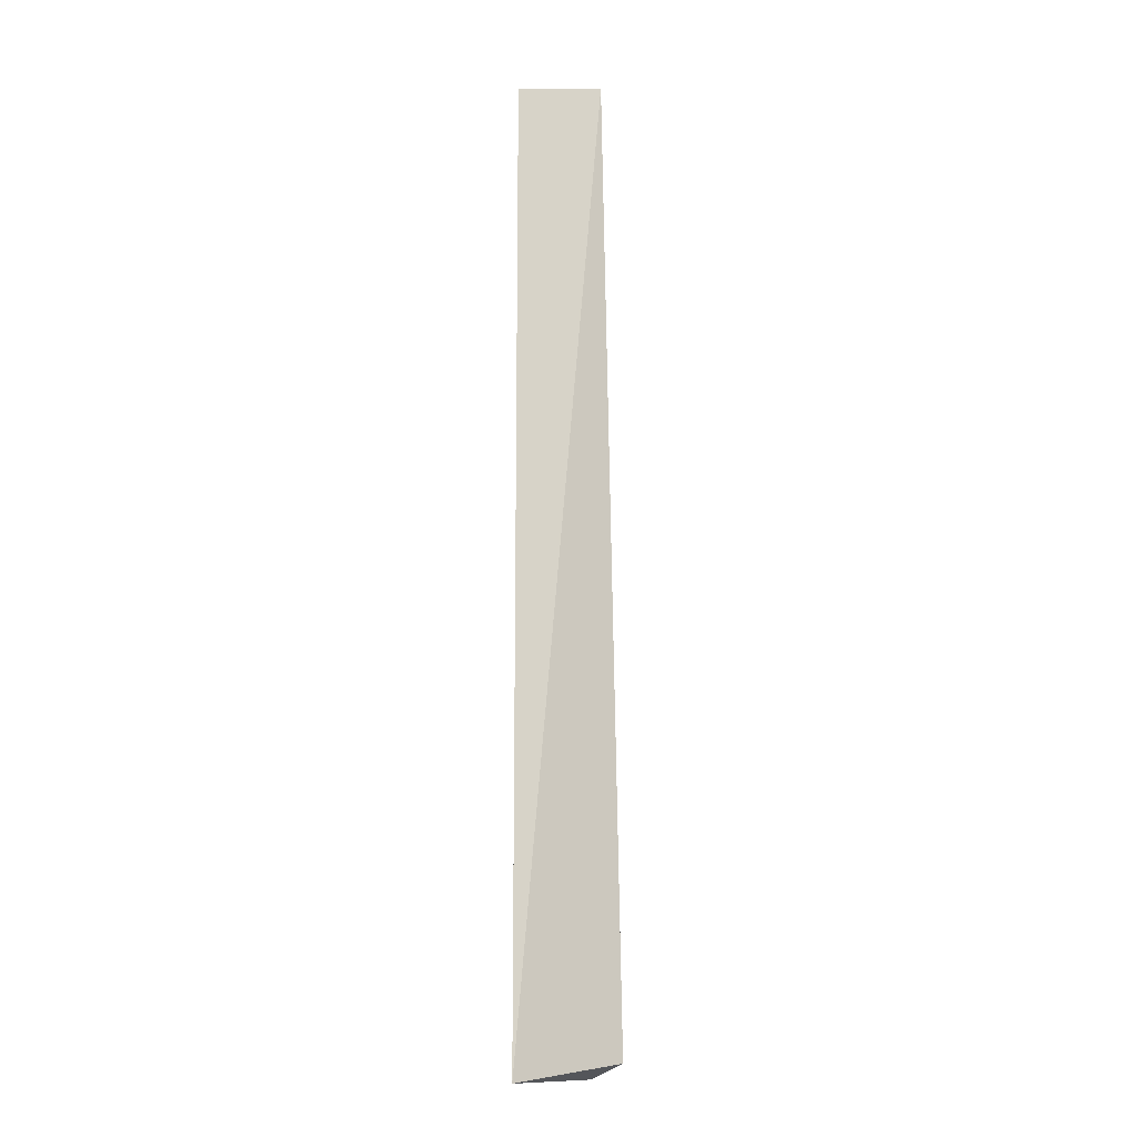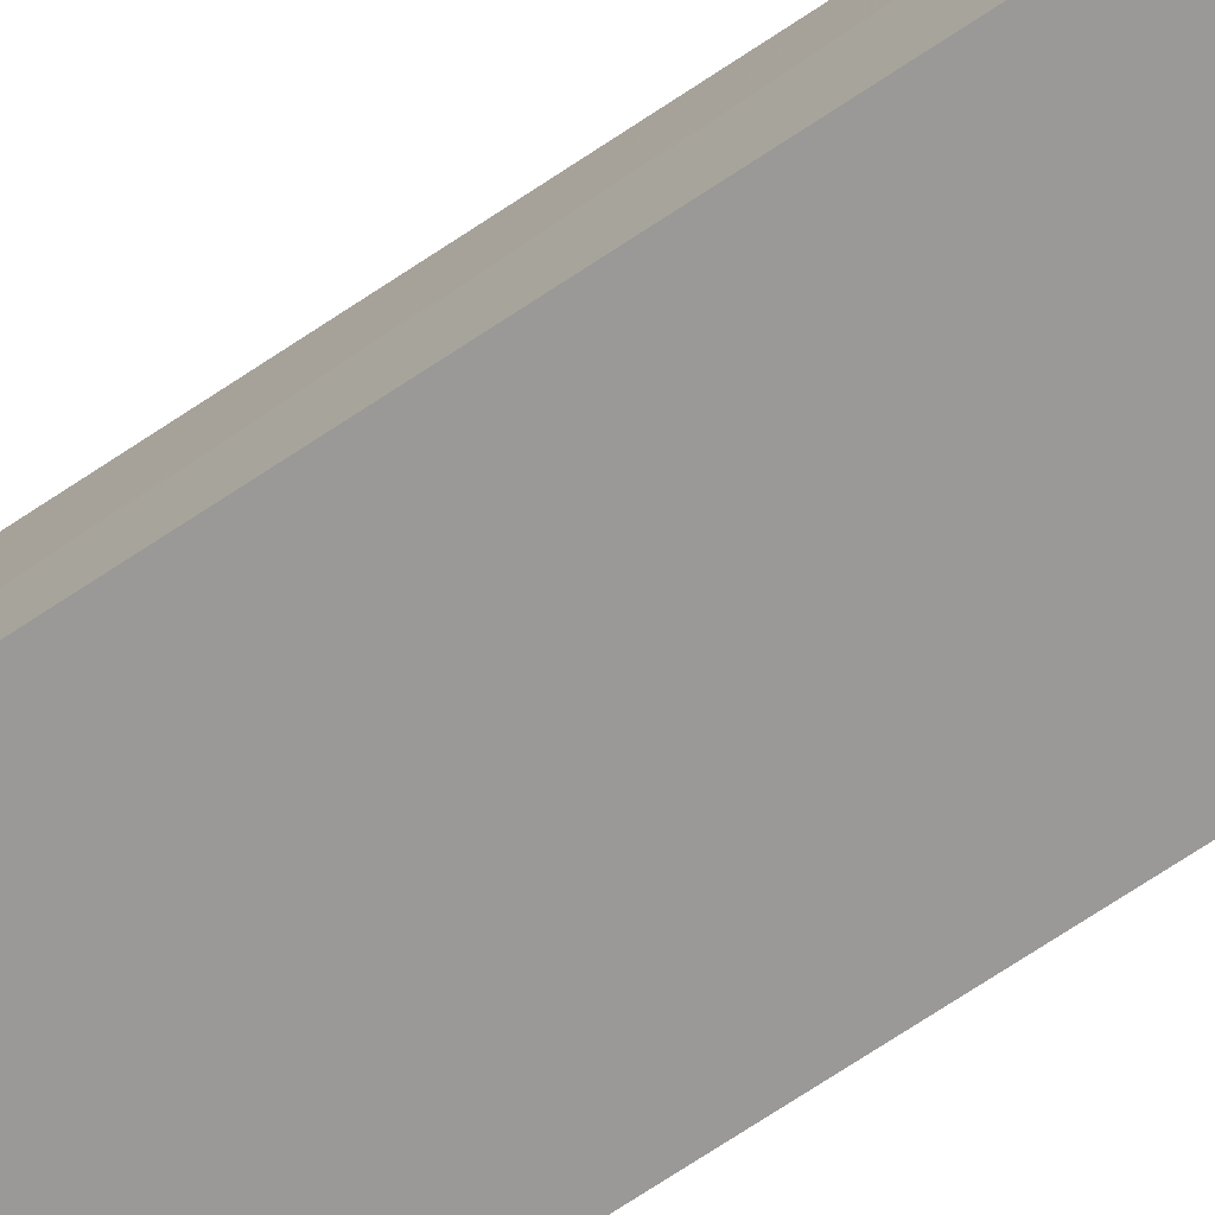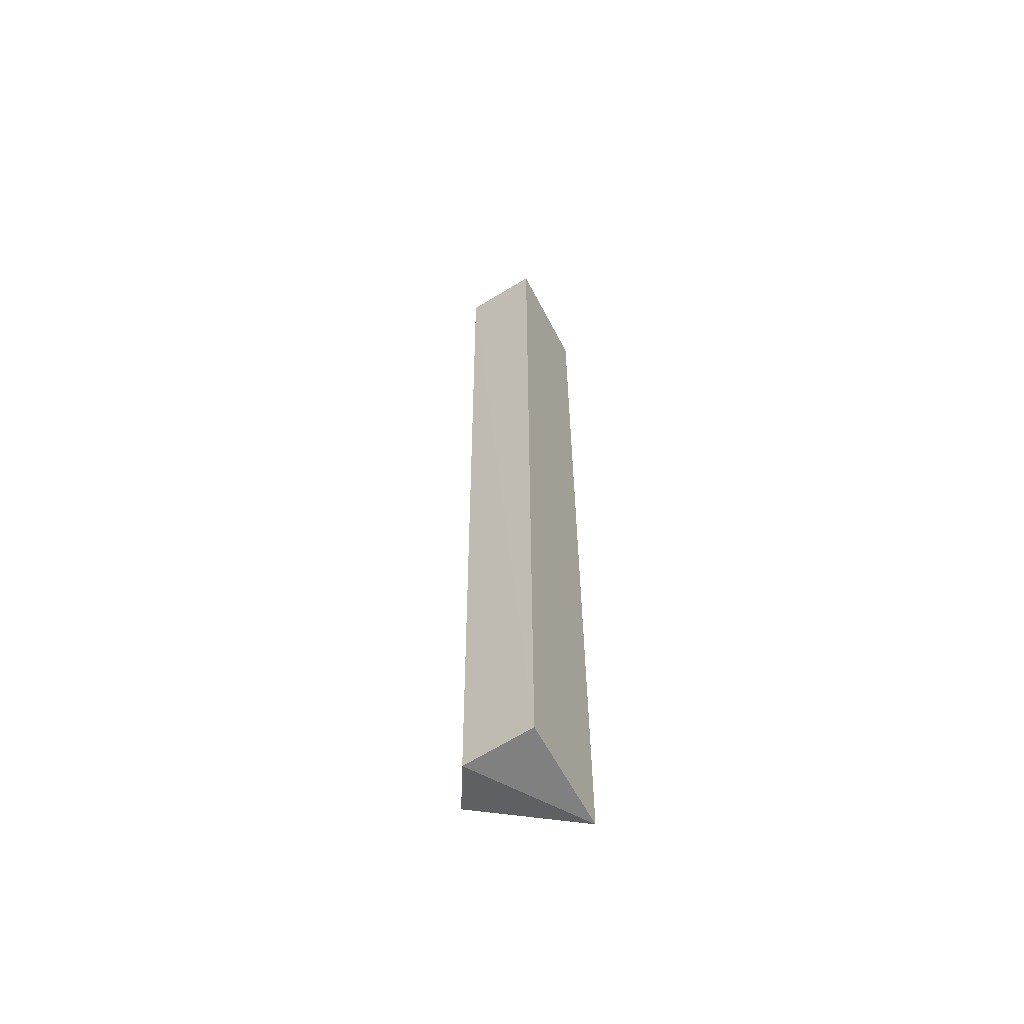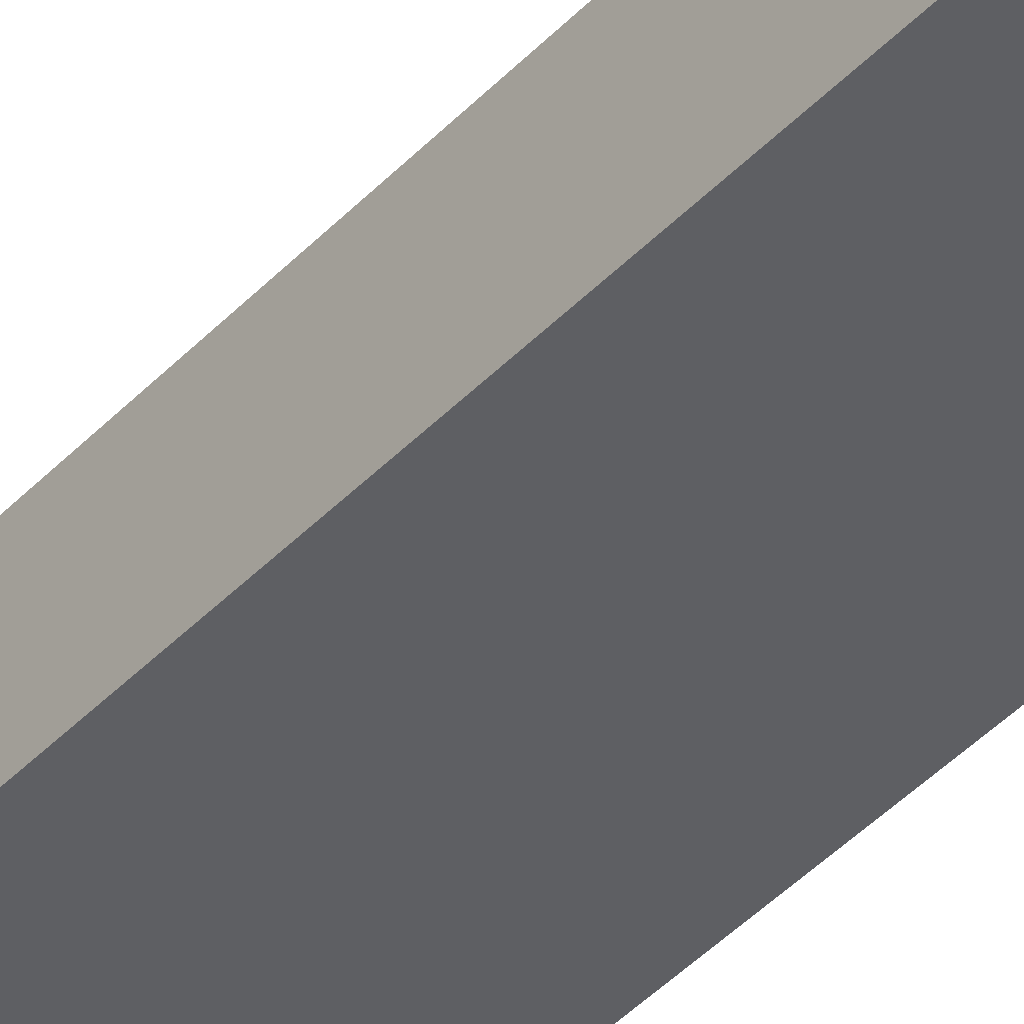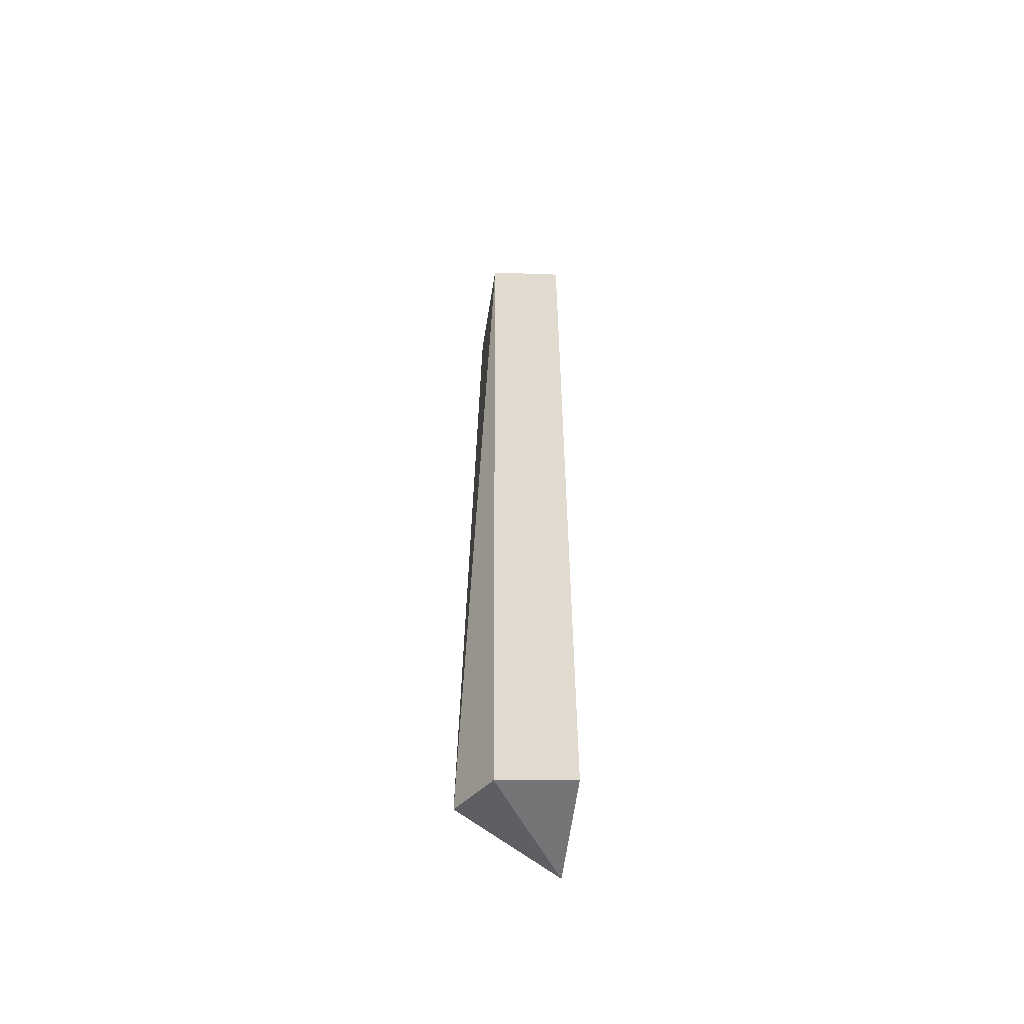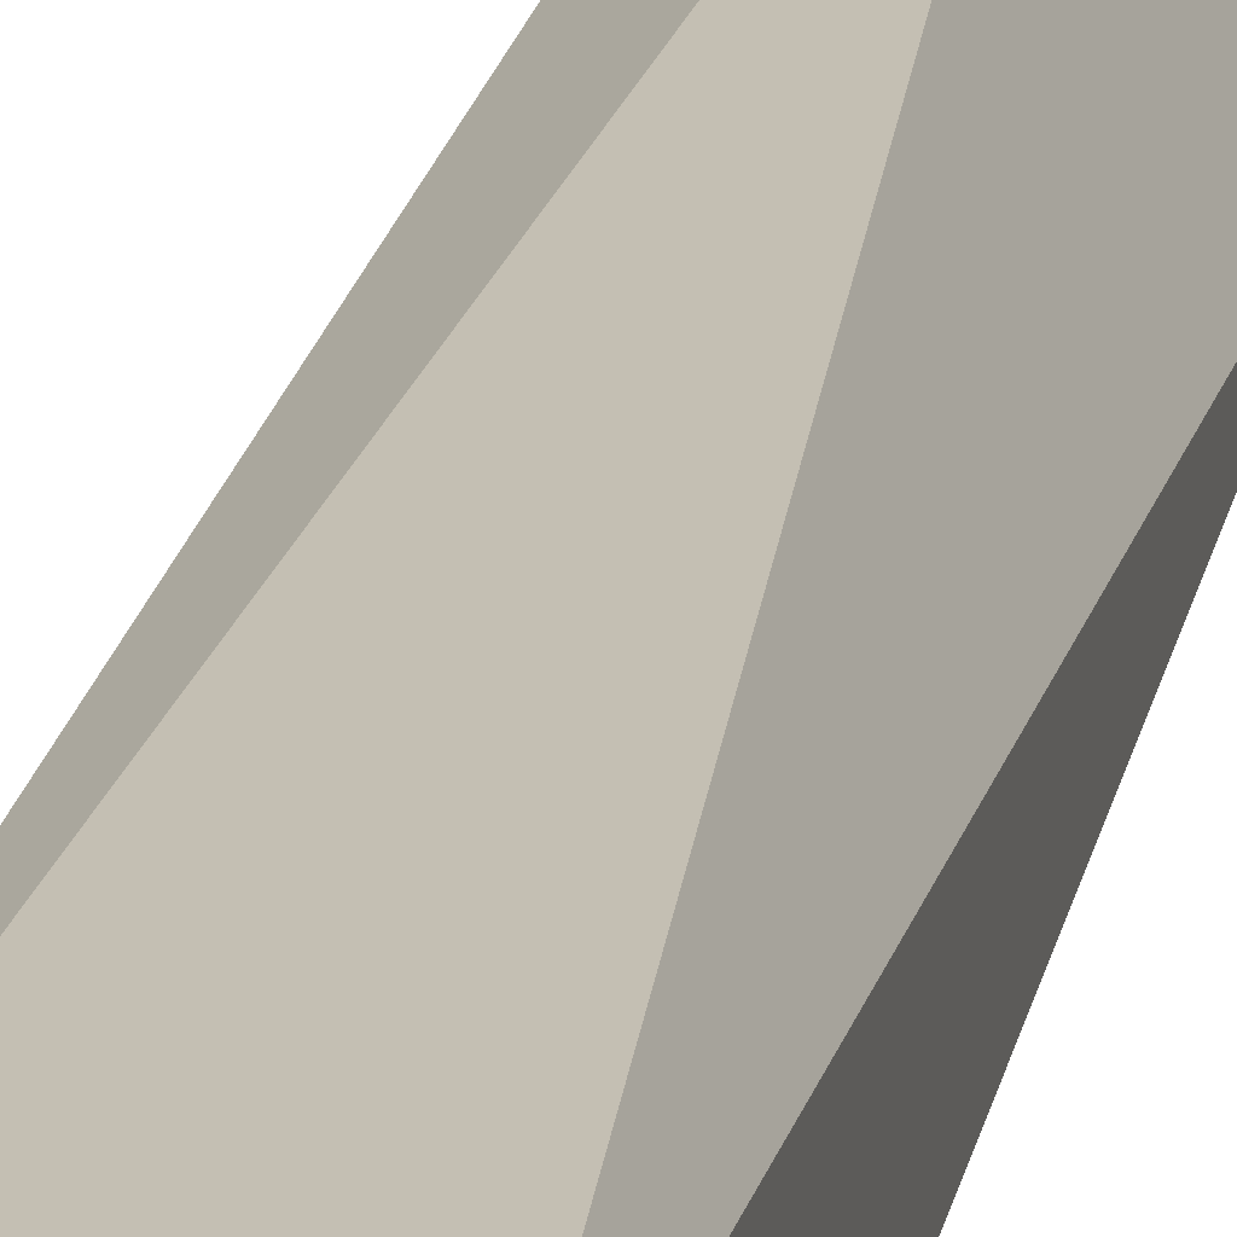
<metadata>
{"format":"obj","ext":"obj","renderer":"f3d","projection":"perspective","resolution":1024,"background":"white","views":[{"elev":-12.9,"azim":89.9,"up":"+Z"},{"elev":-69.0,"azim":-56.0,"up":"+Y"},{"elev":-60.1,"azim":-62.8,"up":"+Z"},{"elev":-41.9,"azim":-38.9,"up":"+Y"},{"elev":-56.5,"azim":-96.8,"up":"+Z"},{"elev":17.4,"azim":9.0,"up":"+Y"}]}
</metadata>
<code>
v 3.3e-08 -0.3789 0.4963
v 2.9e-08 -0.4109 0.4963
v 0 -0.4109 0.1227
v -0.04147 -0.3832 0.1227
v -0.04477 -0.4109 0.4963
v -0.02143 -0.3719 0.129
v -0.04147 -0.3806 0.498
v -0.04477 -0.4109 0.1227
f 1 2 3
f 6 1 3
f 6 3 4
f 7 5 2
f 7 2 1
f 7 6 4
f 7 1 6
f 8 4 3
f 8 3 2
f 8 2 5
f 8 7 4
f 8 5 7

</code>
